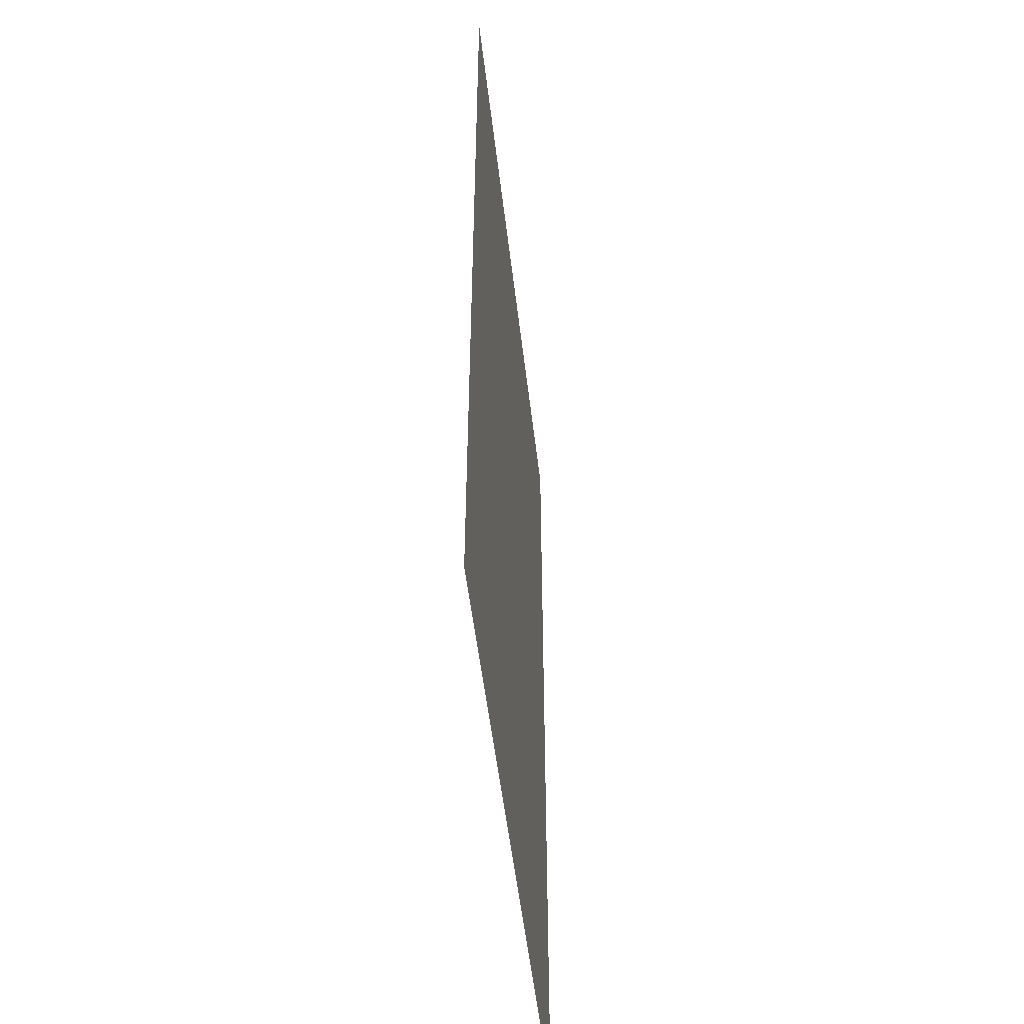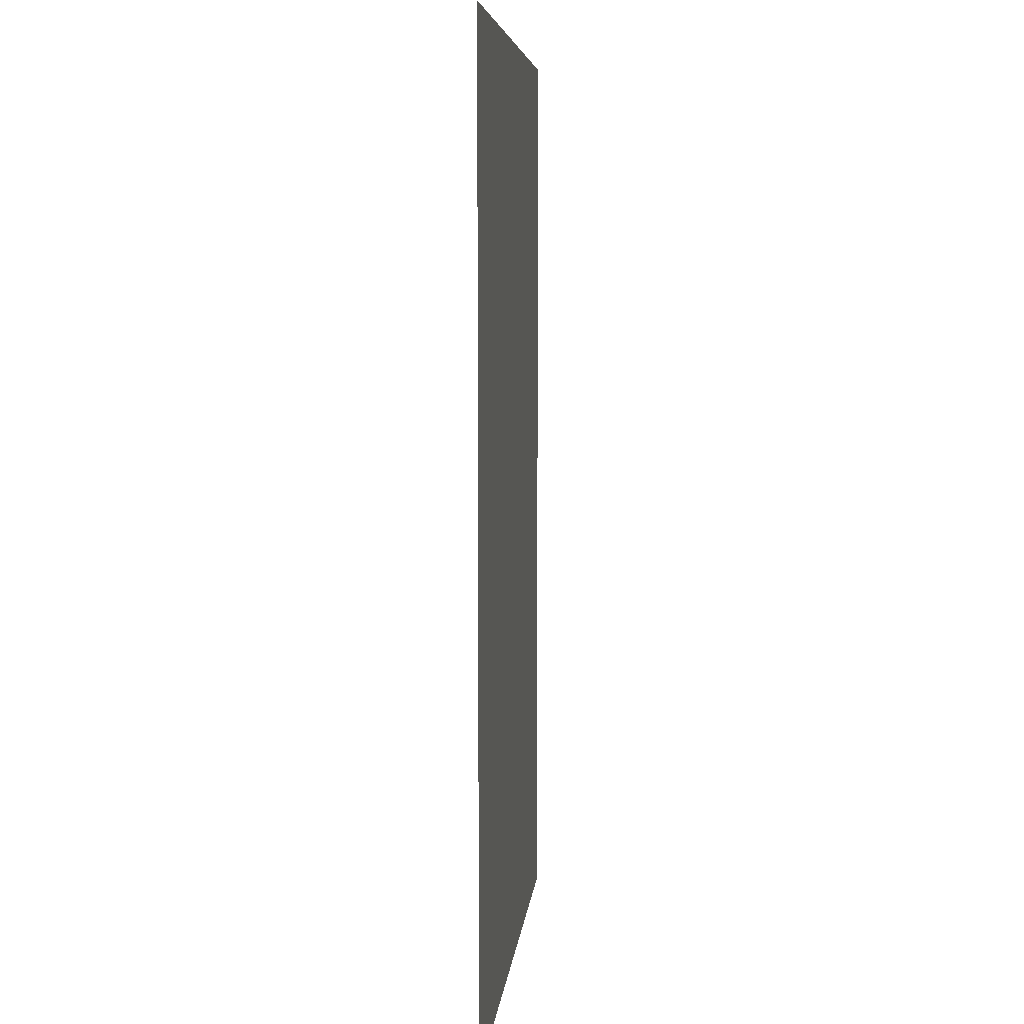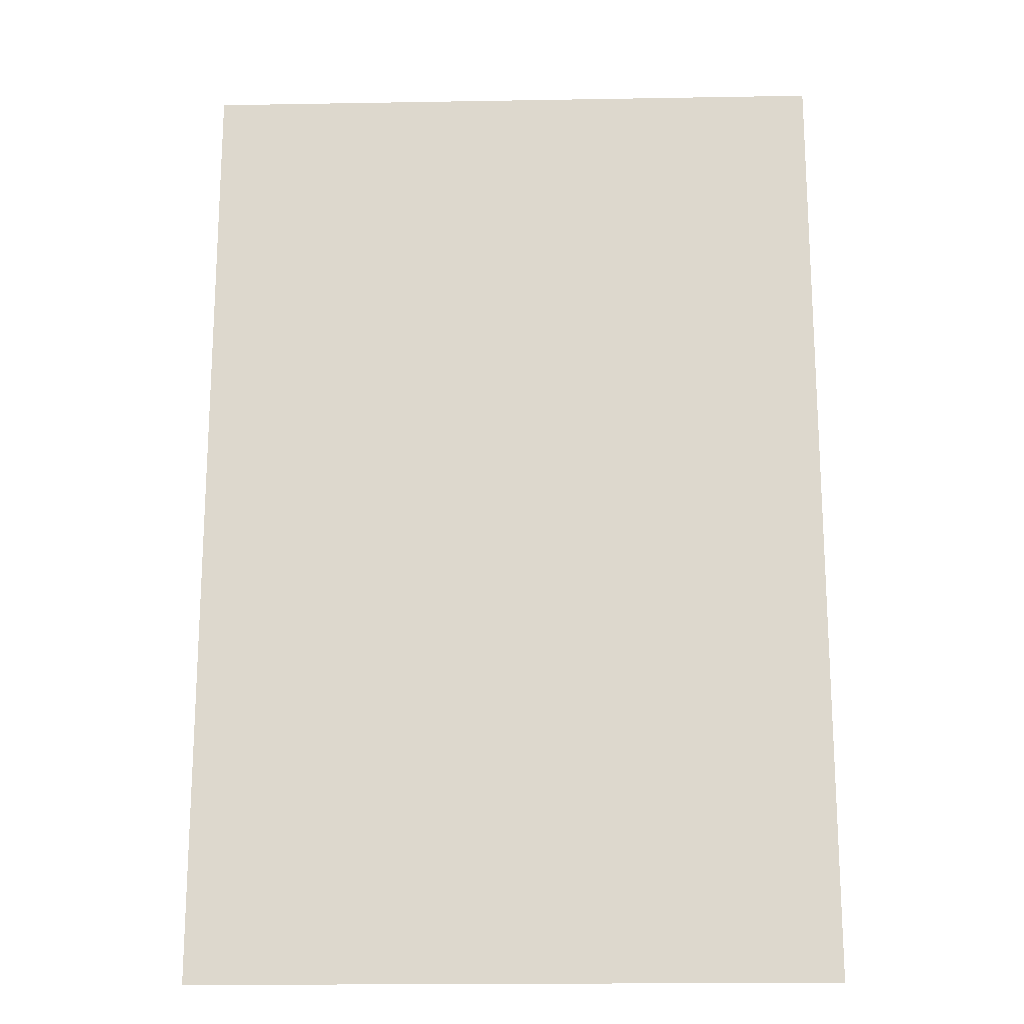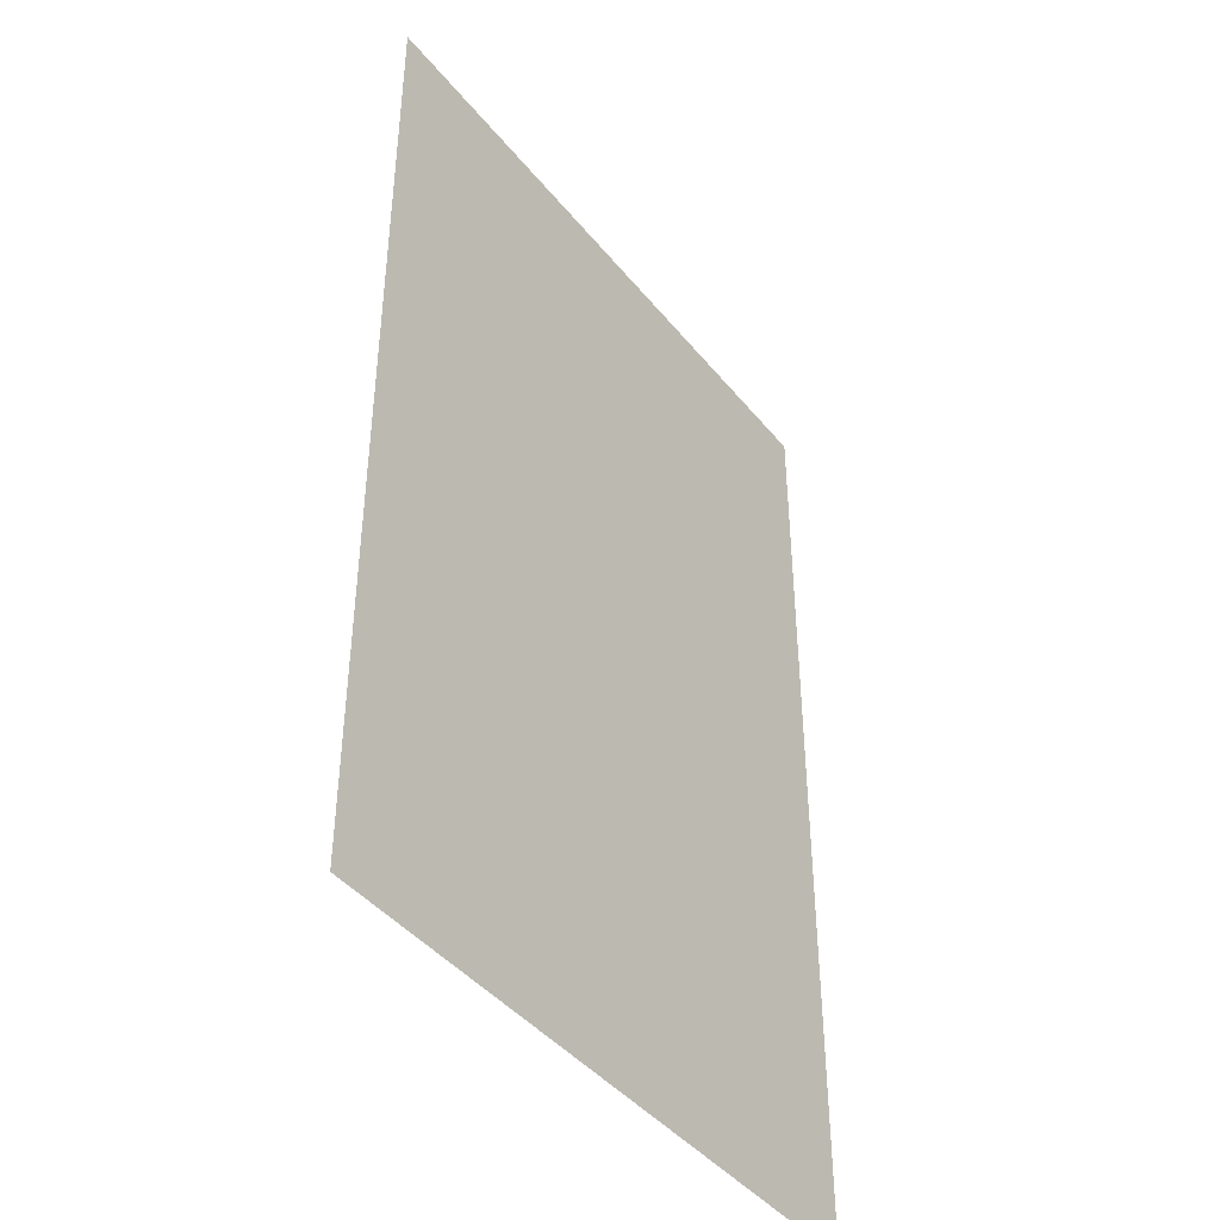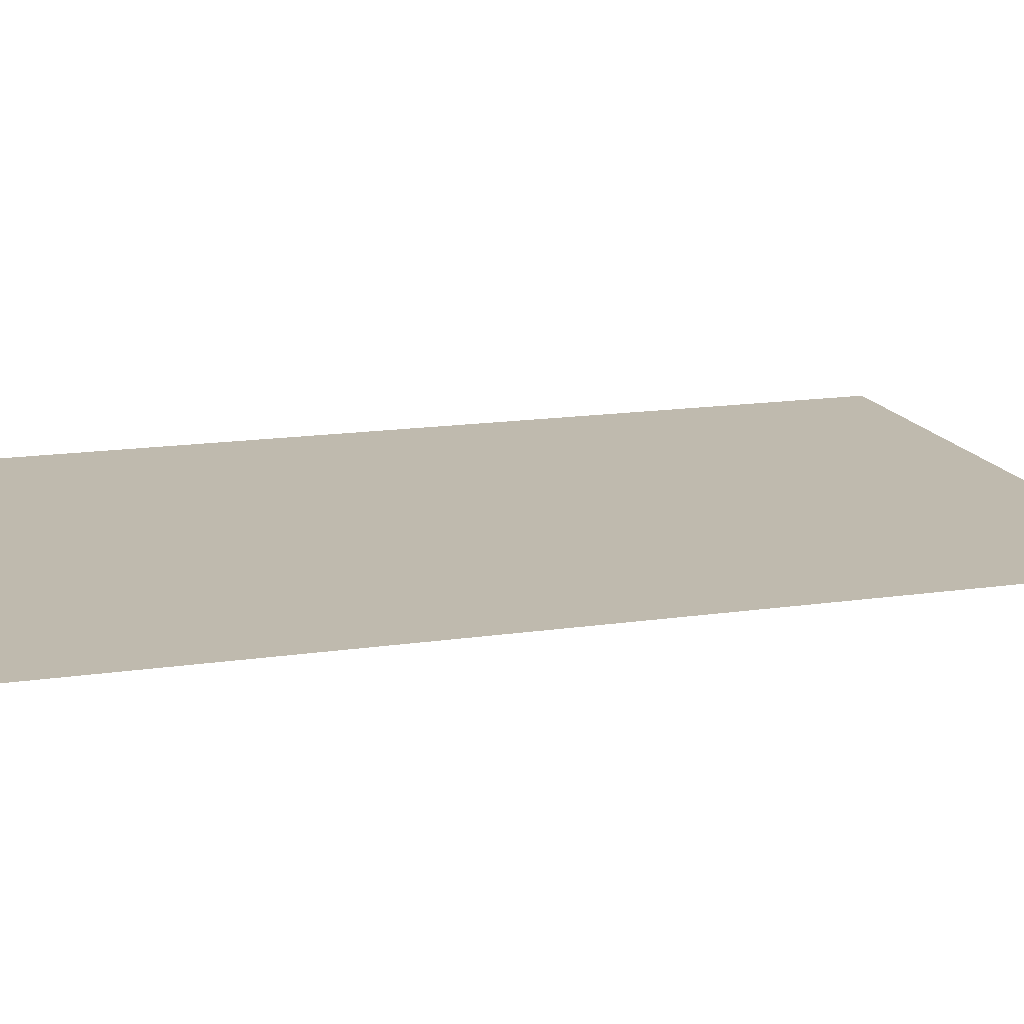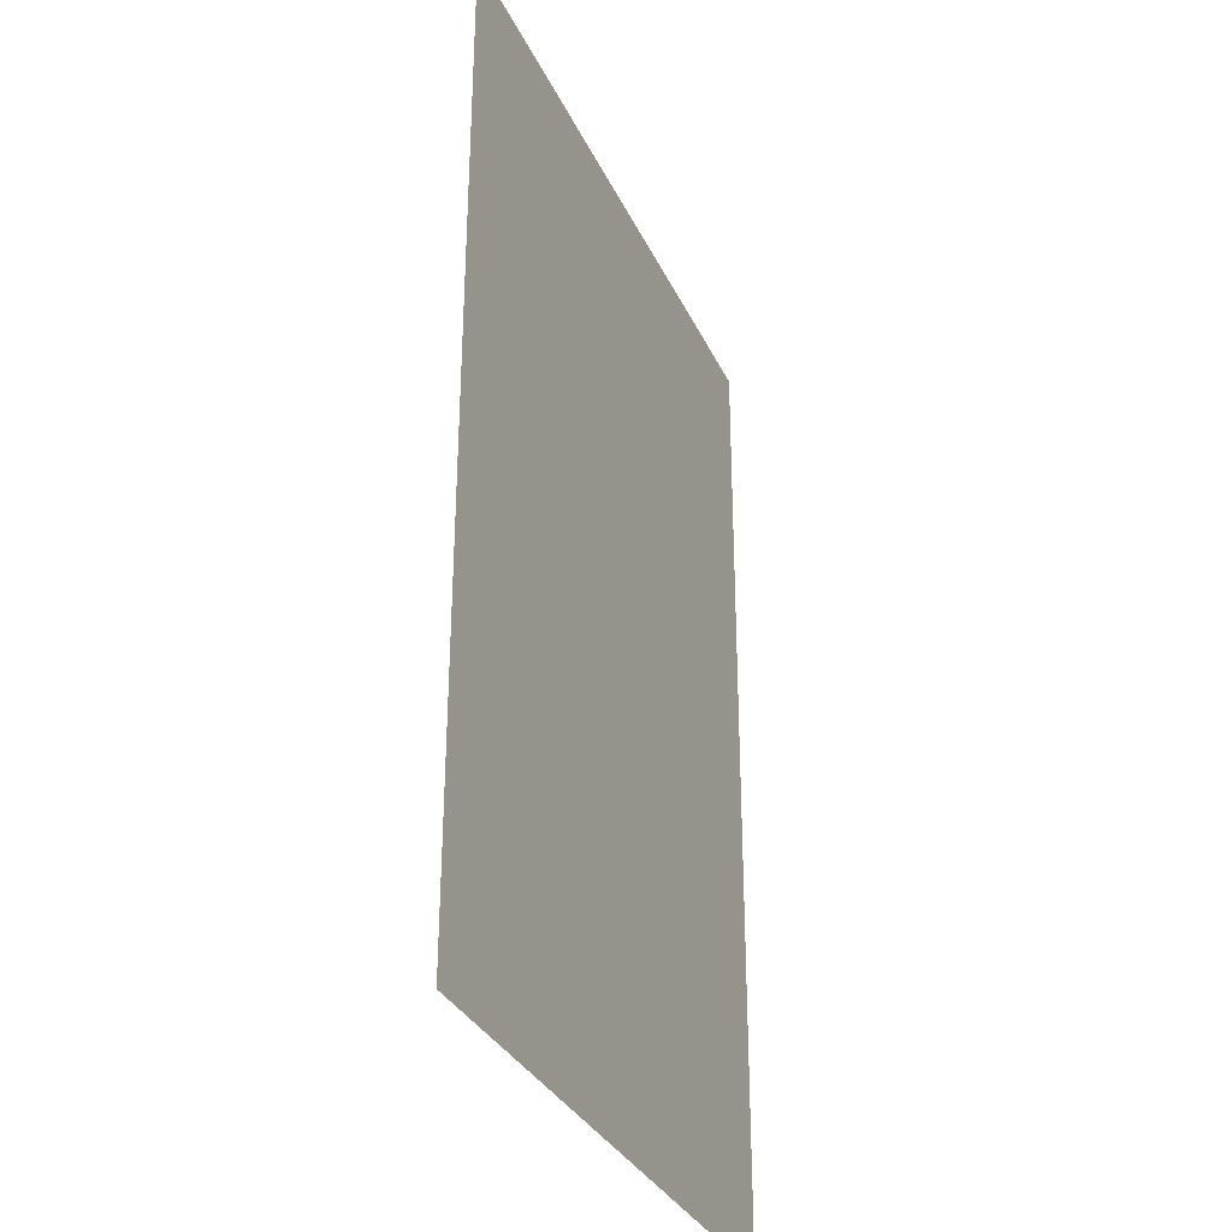
<metadata>
{"format":"obj","ext":"obj","renderer":"f3d","projection":"perspective","resolution":1024,"background":"white","views":[{"elev":-52.3,"azim":-83.4,"up":"+Y"},{"elev":6.3,"azim":95.4,"up":"+Y"},{"elev":-18.5,"azim":1.9,"up":"+Y"},{"elev":-42.9,"azim":-54.3,"up":"+Y"},{"elev":15.8,"azim":73.0,"up":"+Z"},{"elev":-32.2,"azim":111.9,"up":"+Y"}]}
</metadata>
<code>
v -6.4 -1.28 0
v -7.04 -1.28 0
v -7.04 -0.64 0
v -6.4 -0.64 0
v -7.04 -1.28 0
v -7.68 -1.28 0
v -7.68 -0.64 0
v -7.04 -0.64 0
v -6.4 -1.92 0
v -7.04 -1.92 0
v -7.04 -1.28 0
v -6.4 -1.28 0
v -7.04 -1.92 0
v -7.68 -1.92 0
v -7.68 -1.28 0
v -7.04 -1.28 0
v -6.4 -2.56 0
v -7.04 -2.56 0
v -7.04 -1.92 0
v -6.4 -1.92 0
v -7.04 -2.56 0
v -7.68 -2.56 0
v -7.68 -1.92 0
v -7.04 -1.92 0
g BM2._mesh_0356
f 1 2 3 4
f 5 6 7 8
f 9 10 11 12
f 13 14 15 16
f 17 18 19 20
f 21 22 23 24

</code>
